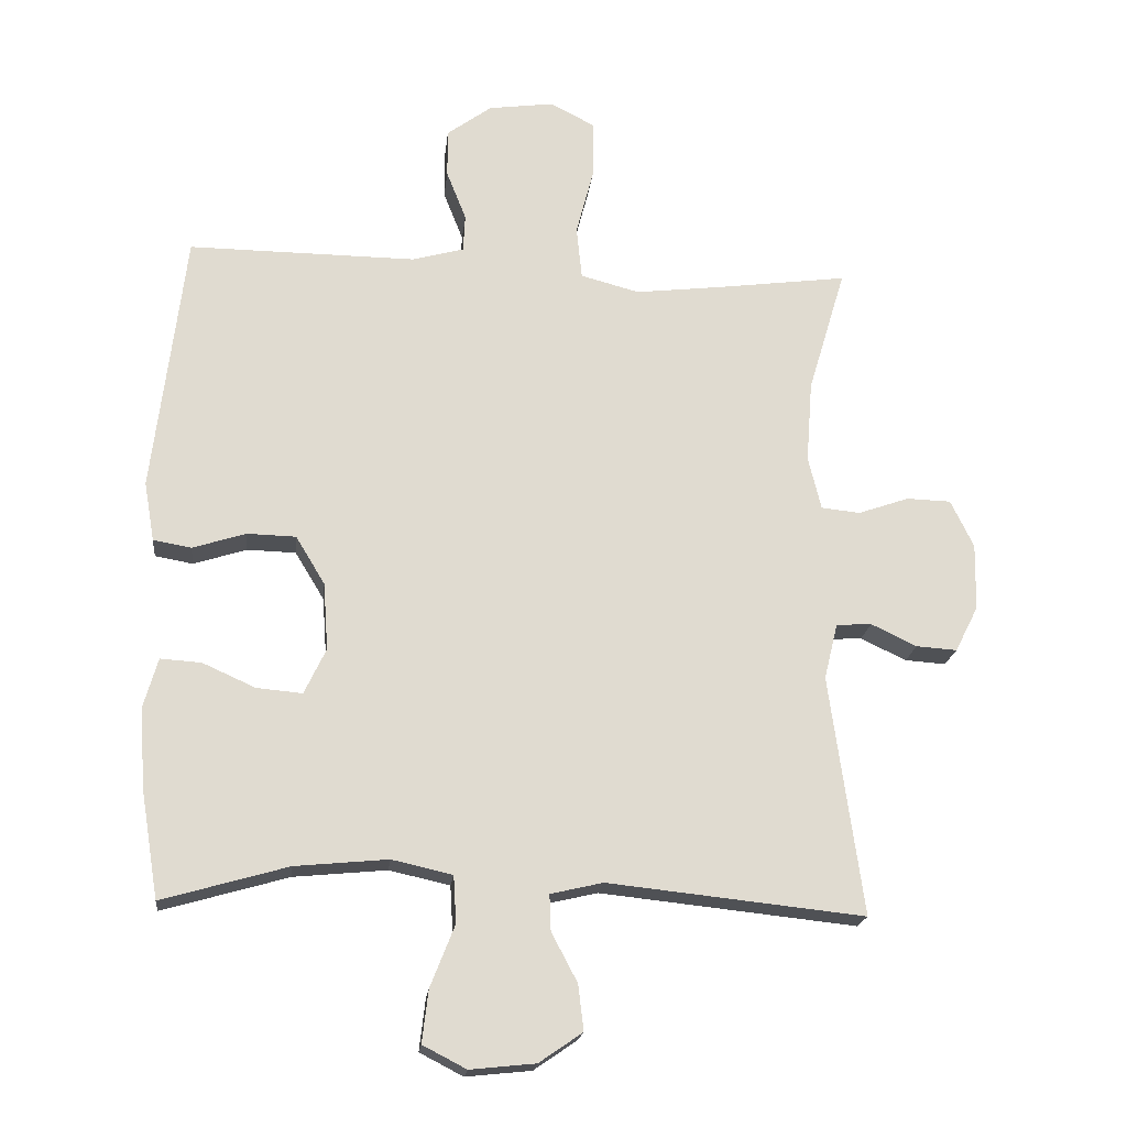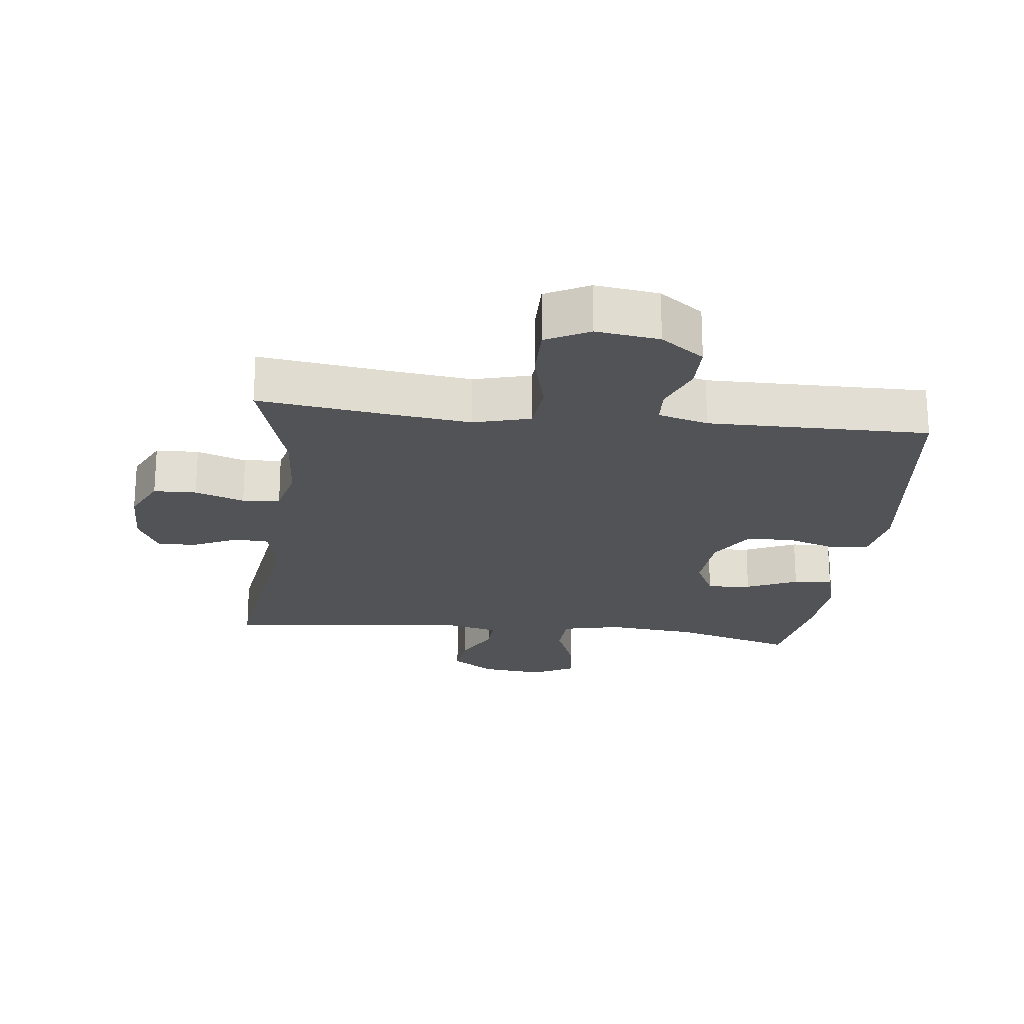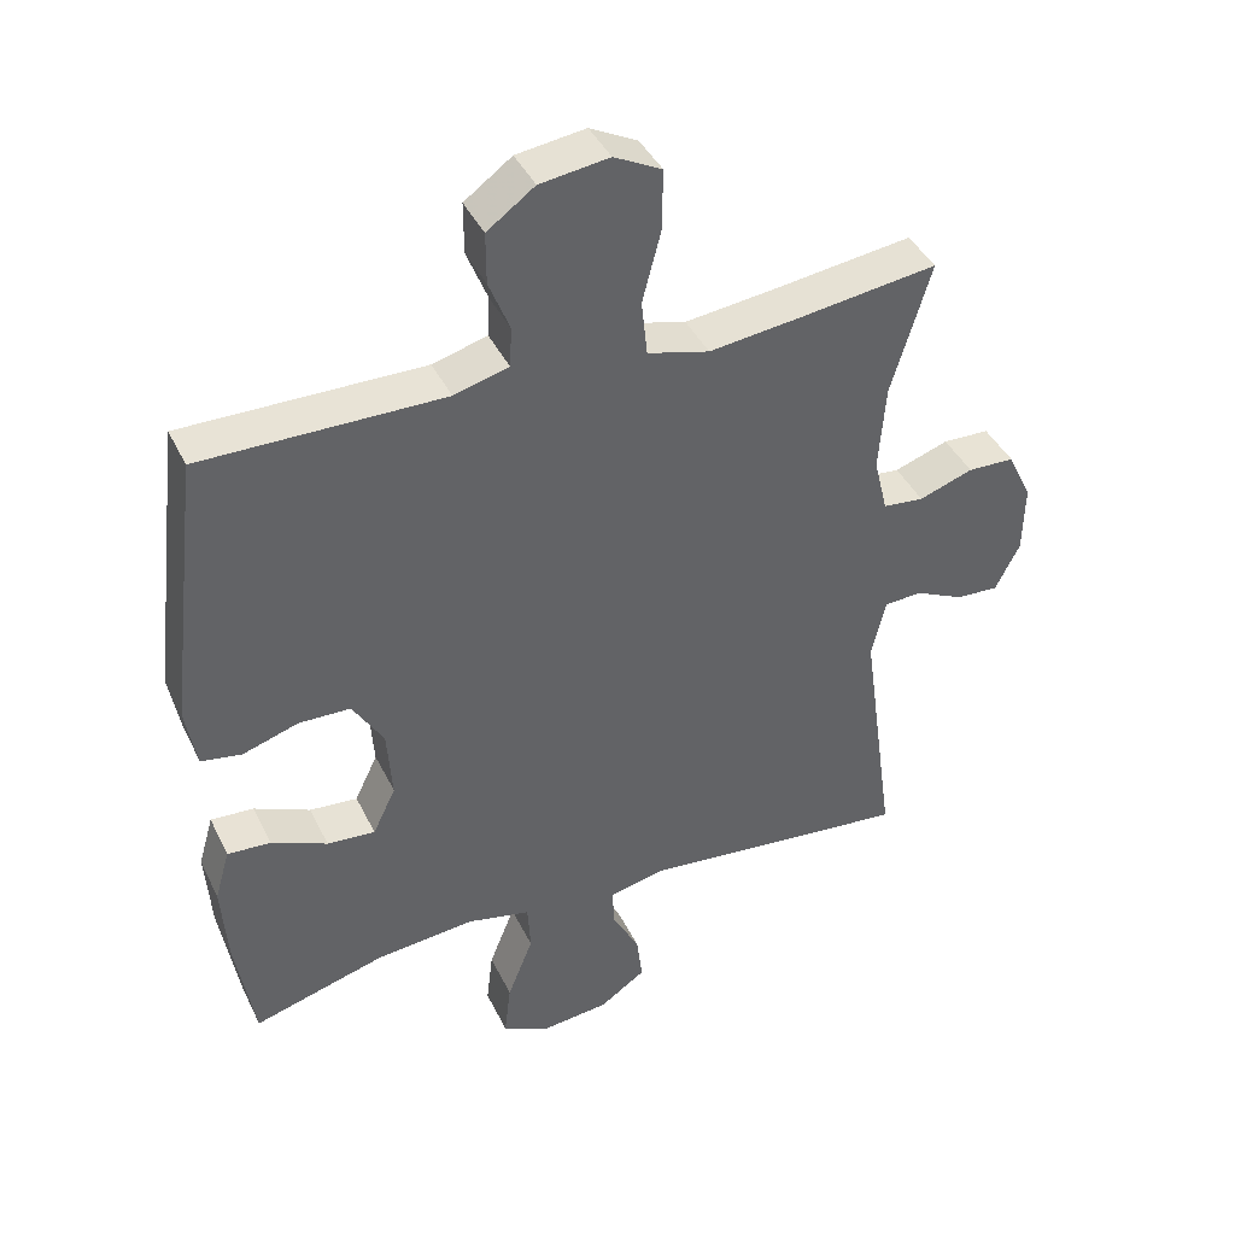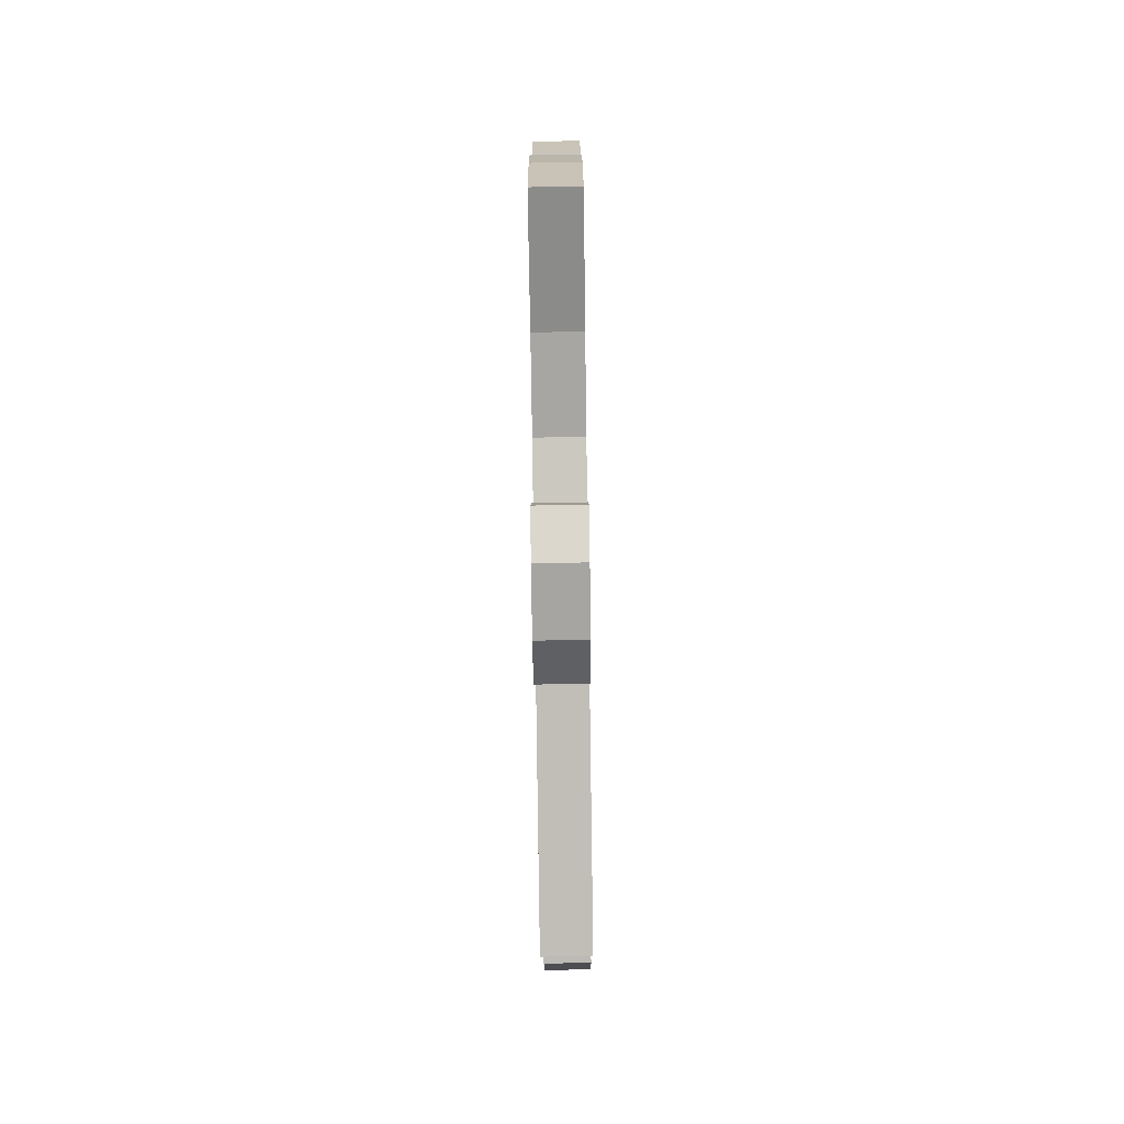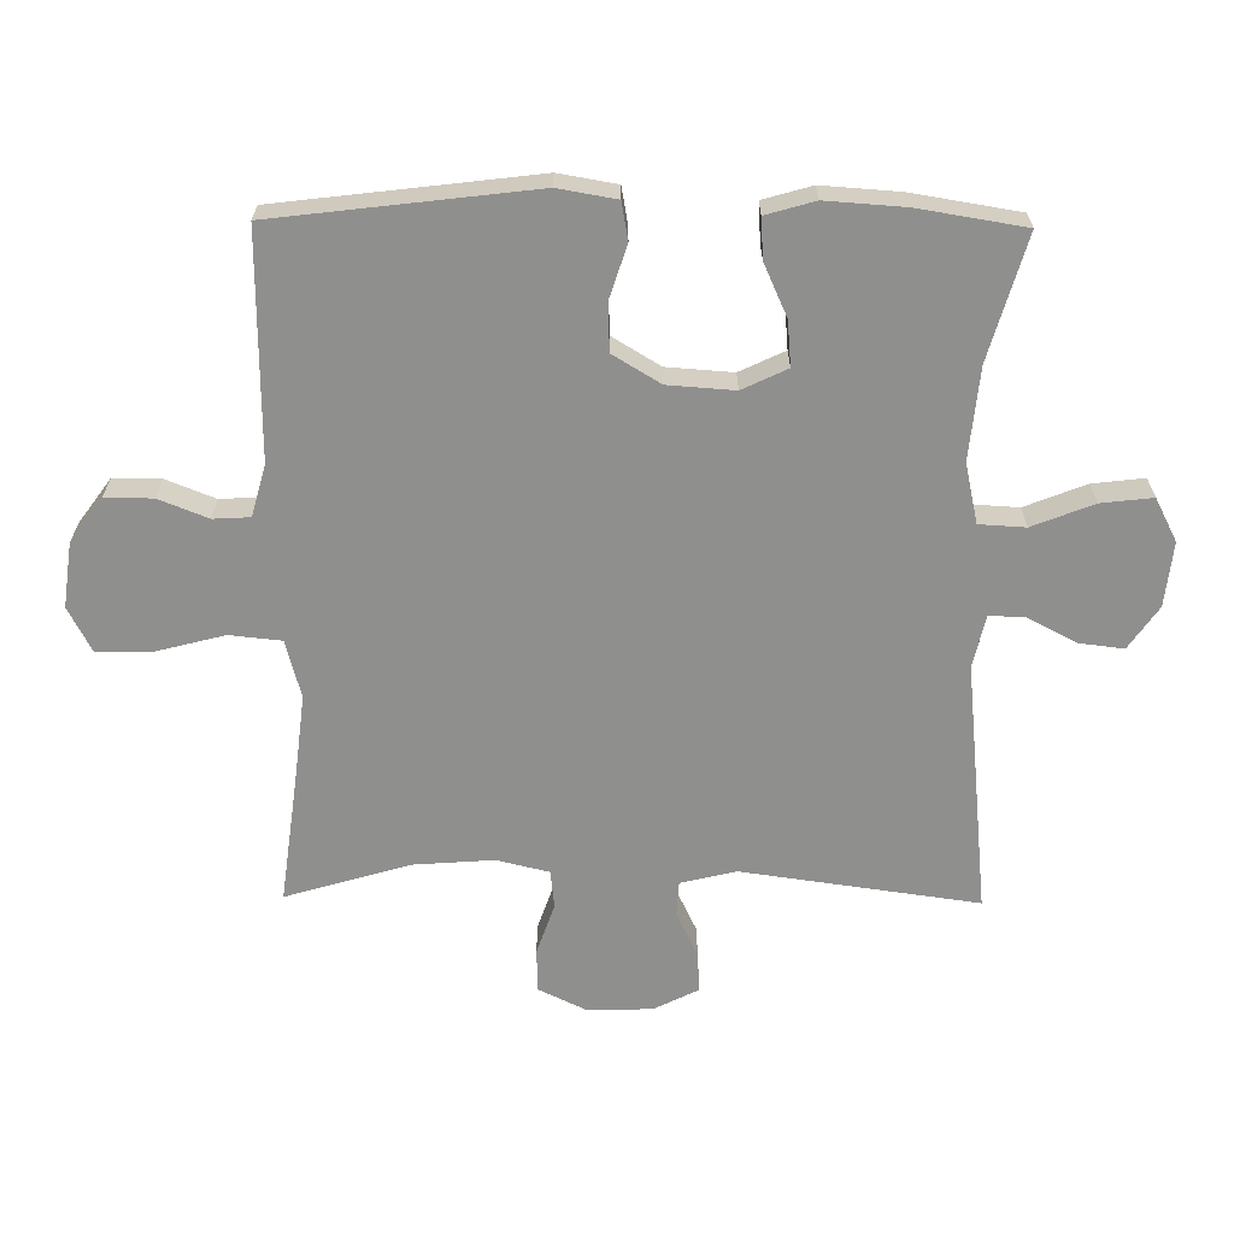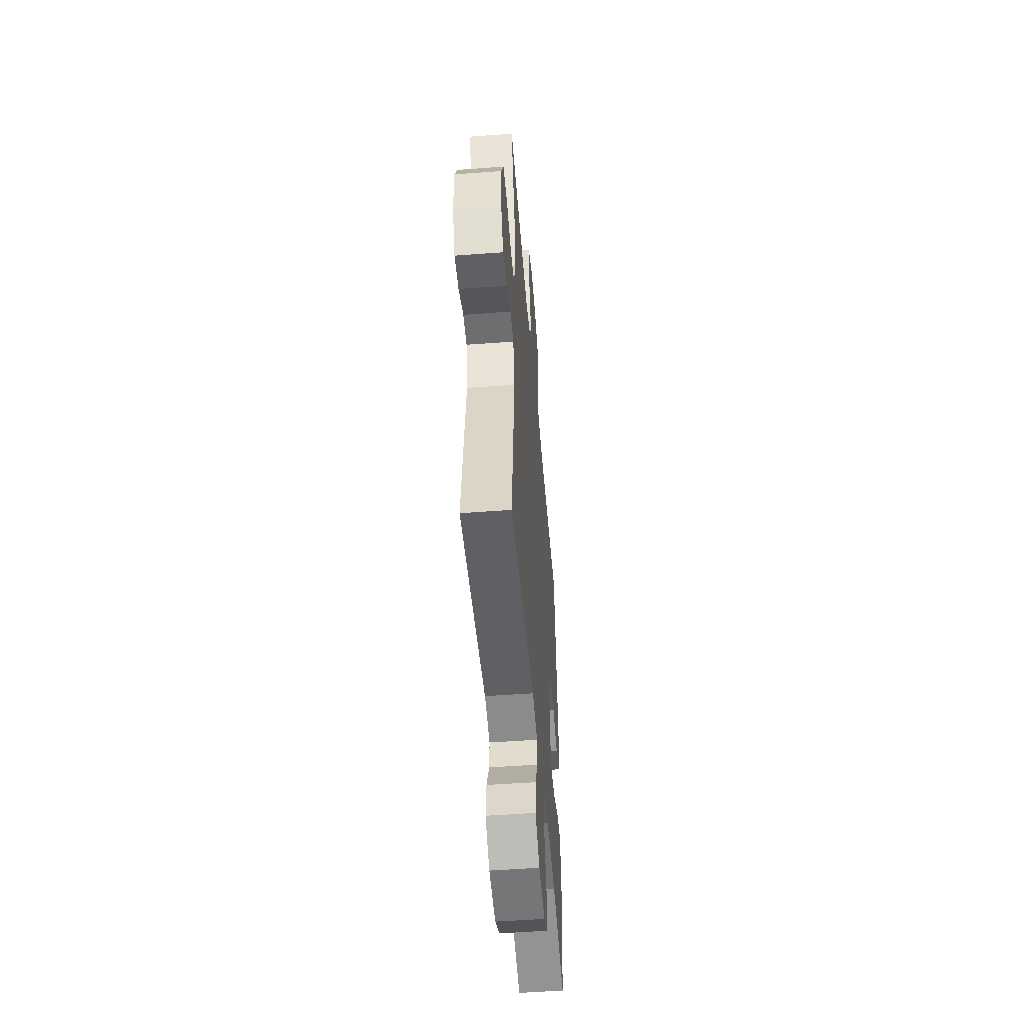
<metadata>
{"format":"obj","ext":"obj","renderer":"f3d","projection":"perspective","resolution":1024,"background":"white","views":[{"elev":-19.4,"azim":173.8,"up":"+Z"},{"elev":-21.8,"azim":-6.7,"up":"+Y"},{"elev":41.4,"azim":155.7,"up":"+Z"},{"elev":-79.7,"azim":90.8,"up":"+Z"},{"elev":-65.1,"azim":89.4,"up":"+Y"},{"elev":-50.9,"azim":-85.3,"up":"+Z"}]}
</metadata>
<code>
v -0.5 0.07 -0.5
v -0.451 0.07 -0.148
v -0.471 0.07 -0.066
v -0.523 0.07 -0.063
v -0.59 0.07 -0.095
v -0.65 0.07 -0.099
v -0.684 0.07 -0.032
v -0.686 0.07 0.066
v -0.652 0.07 0.136
v -0.587 0.07 0.138
v -0.512 0.07 0.112
v -0.455 0.07 0.118
v -0.436 0.07 0.196
v -0.445 0.07 0.316
v -0.5 0.07 0.5
v -0.309 0.07 0.475
v -0.18 0.07 0.46
v -0.094 0.07 0.483
v -0.086 0.07 0.56
v -0.112 0.07 0.66
v -0.113 0.07 0.744
v -0.047 0.07 0.778
v 0.049 0.07 0.765
v 0.115 0.07 0.717
v 0.115 0.07 0.646
v 0.086 0.07 0.573
v 0.089 0.07 0.518
v 0.165 0.07 0.497
v 0.5 0.07 0.5
v 0.547 0.07 0.115
v 0.532 0.07 0.028
v 0.476 0.07 0.018
v 0.398 0.07 0.043
v 0.326 0.07 0.041
v 0.283 0.07 -0.03
v 0.276 0.07 -0.129
v 0.308 0.07 -0.196
v 0.375 0.07 -0.19
v 0.453 0.07 -0.155
v 0.513 0.07 -0.151
v 0.534 0.07 -0.224
v 0.526 0.07 -0.341
v 0.5 0.07 -0.5
v 0.315 0.07 -0.447
v 0.178 0.07 -0.434
v 0.089 0.07 -0.454
v 0.085 0.07 -0.523
v 0.121 0.07 -0.614
v 0.13 0.07 -0.691
v 0.066 0.07 -0.724
v -0.03 0.07 -0.714
v -0.094 0.07 -0.67
v -0.086 0.07 -0.603
v -0.048 0.07 -0.531
v -0.046 0.07 -0.478
v -0.123 0.07 -0.46
v -0.5 0 -0.5
v -0.451 0 -0.148
v -0.471 0 -0.066
v -0.523 0 -0.063
v -0.59 0 -0.095
v -0.65 0 -0.099
v -0.684 0 -0.032
v -0.686 0 0.066
v -0.652 0 0.136
v -0.587 0 0.138
v -0.512 0 0.112
v -0.455 0 0.118
v -0.436 0 0.196
v -0.445 0 0.316
v -0.5 0 0.5
v -0.309 0 0.475
v -0.18 0 0.46
v -0.094 0 0.483
v -0.086 0 0.56
v -0.112 0 0.66
v -0.113 0 0.744
v -0.047 0 0.778
v 0.049 0 0.765
v 0.115 0 0.717
v 0.115 0 0.646
v 0.086 0 0.573
v 0.089 0 0.518
v 0.165 0 0.497
v 0.5 0 0.5
v 0.547 0 0.115
v 0.532 0 0.028
v 0.476 0 0.018
v 0.398 0 0.043
v 0.326 0 0.041
v 0.283 0 -0.03
v 0.276 0 -0.129
v 0.308 0 -0.196
v 0.375 0 -0.19
v 0.453 0 -0.155
v 0.513 0 -0.151
v 0.534 0 -0.224
v 0.526 0 -0.341
v 0.5 0 -0.5
v 0.315 0 -0.447
v 0.178 0 -0.434
v 0.089 0 -0.454
v 0.085 0 -0.523
v 0.121 0 -0.614
v 0.13 0 -0.691
v 0.066 0 -0.724
v -0.03 0 -0.714
v -0.094 0 -0.67
v -0.086 0 -0.603
v -0.048 0 -0.531
v -0.046 0 -0.478
v -0.123 0 -0.46
f 52 53 54
f 51 52 54
f 50 51 54
f 49 50 54
f 48 49 54
f 47 48 54
f 46 47 54 55
f 45 46 55 56
f 42 43 44
f 41 42 44
f 40 41 44
f 39 40 44
f 38 39 44
f 37 38 44 45
f 36 37 45 56
f 31 32 33
f 30 31 33
f 29 30 33
f 28 29 33
f 27 28 33 34
f 24 25 26
f 23 24 26
f 22 23 26
f 21 22 26
f 20 21 26
f 19 20 26
f 18 19 26 27
f 27 34 35
f 18 27 35
f 17 18 35
f 14 15 16
f 35 36 56
f 17 35 56
f 16 17 56
f 14 16 56
f 13 14 56
f 9 10 11
f 8 9 11
f 7 8 11
f 6 7 11
f 5 6 11
f 4 5 11
f 56 1 2
f 56 2 3
f 13 56 3
f 12 13 3
f 3 4 11 12
f 110 109 108
f 110 108 107
f 110 107 106
f 110 106 105
f 110 105 104
f 110 104 103
f 111 110 103 102
f 112 111 102 101
f 100 99 98
f 100 98 97
f 100 97 96
f 100 96 95
f 100 95 94
f 101 100 94 93
f 112 101 93 92
f 89 88 87
f 89 87 86
f 89 86 85
f 89 85 84
f 90 89 84 83
f 82 81 80
f 82 80 79
f 82 79 78
f 82 78 77
f 82 77 76
f 82 76 75
f 83 82 75 74
f 91 90 83
f 91 83 74
f 91 74 73
f 72 71 70
f 112 92 91
f 112 91 73
f 112 73 72
f 112 72 70
f 112 70 69
f 67 66 65
f 67 65 64
f 67 64 63
f 67 63 62
f 67 62 61
f 67 61 60
f 58 57 112
f 59 58 112
f 59 112 69
f 59 69 68
f 68 67 60 59
f 1 57 58 2
f 2 58 59 3
f 3 59 60 4
f 4 60 61 5
f 5 61 62 6
f 6 62 63 7
f 7 63 64 8
f 8 64 65 9
f 9 65 66 10
f 10 66 67 11
f 11 67 68 12
f 12 68 69 13
f 13 69 70 14
f 14 70 71 15
f 15 71 72 16
f 16 72 73 17
f 17 73 74 18
f 18 74 75 19
f 19 75 76 20
f 20 76 77 21
f 21 77 78 22
f 22 78 79 23
f 23 79 80 24
f 24 80 81 25
f 25 81 82 26
f 26 82 83 27
f 27 83 84 28
f 28 84 85 29
f 29 85 86 30
f 30 86 87 31
f 31 87 88 32
f 32 88 89 33
f 33 89 90 34
f 34 90 91 35
f 35 91 92 36
f 36 92 93 37
f 37 93 94 38
f 38 94 95 39
f 39 95 96 40
f 40 96 97 41
f 41 97 98 42
f 42 98 99 43
f 43 99 100 44
f 44 100 101 45
f 45 101 102 46
f 46 102 103 47
f 47 103 104 48
f 48 104 105 49
f 49 105 106 50
f 50 106 107 51
f 51 107 108 52
f 52 108 109 53
f 53 109 110 54
f 54 110 111 55
f 55 111 112 56
f 56 112 57 1

</code>
